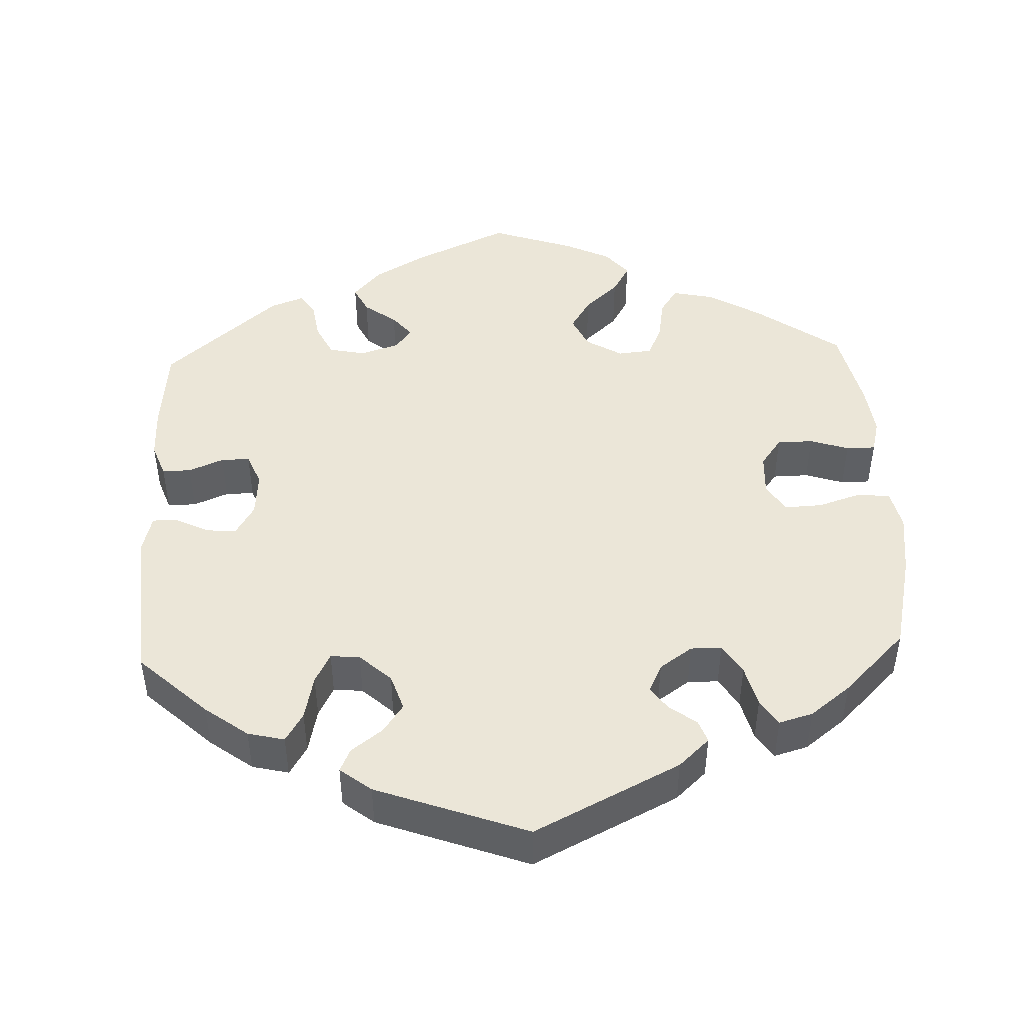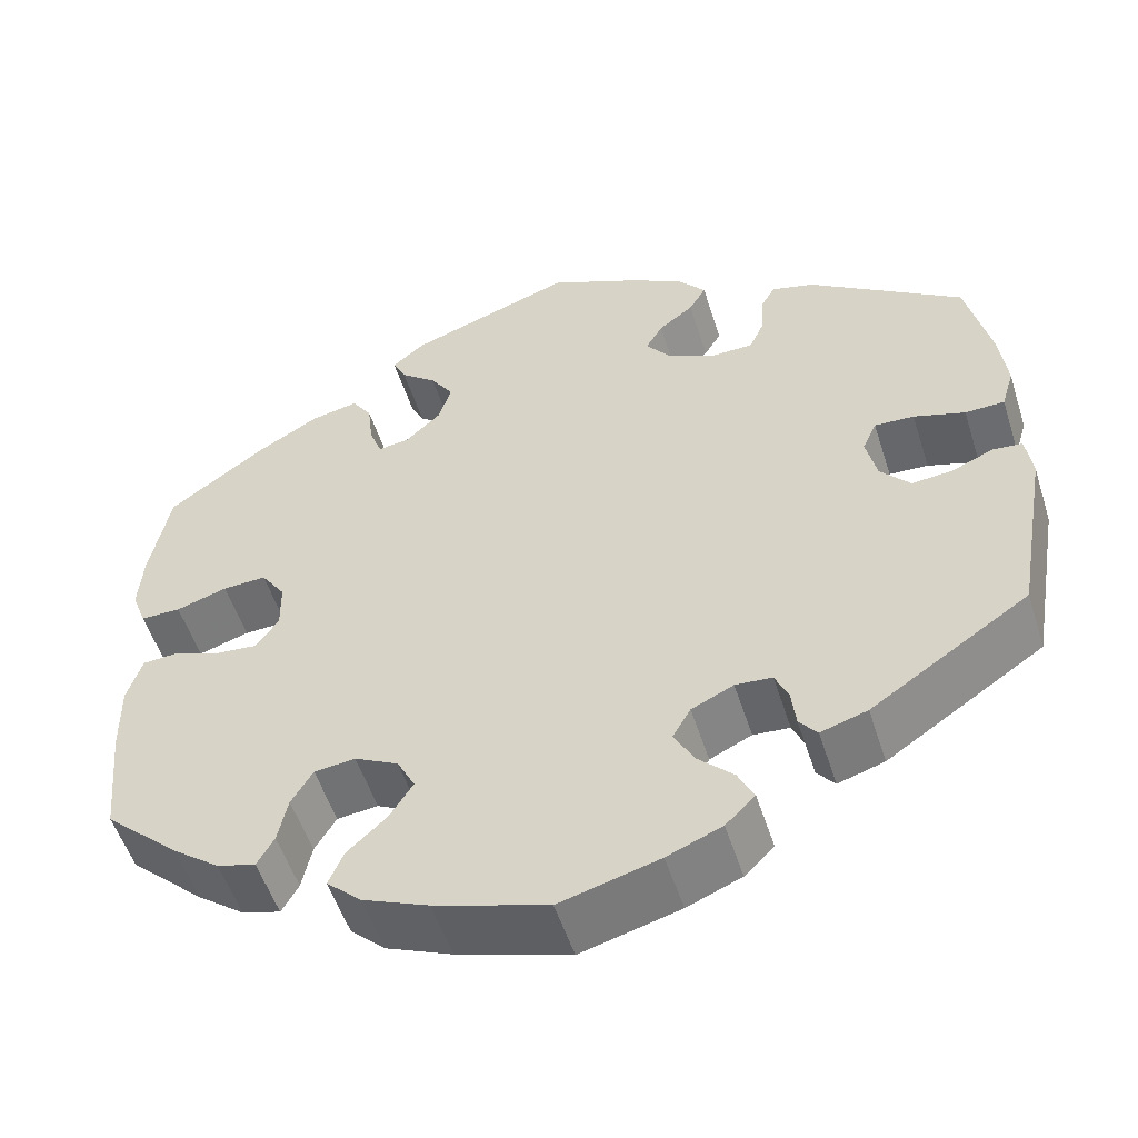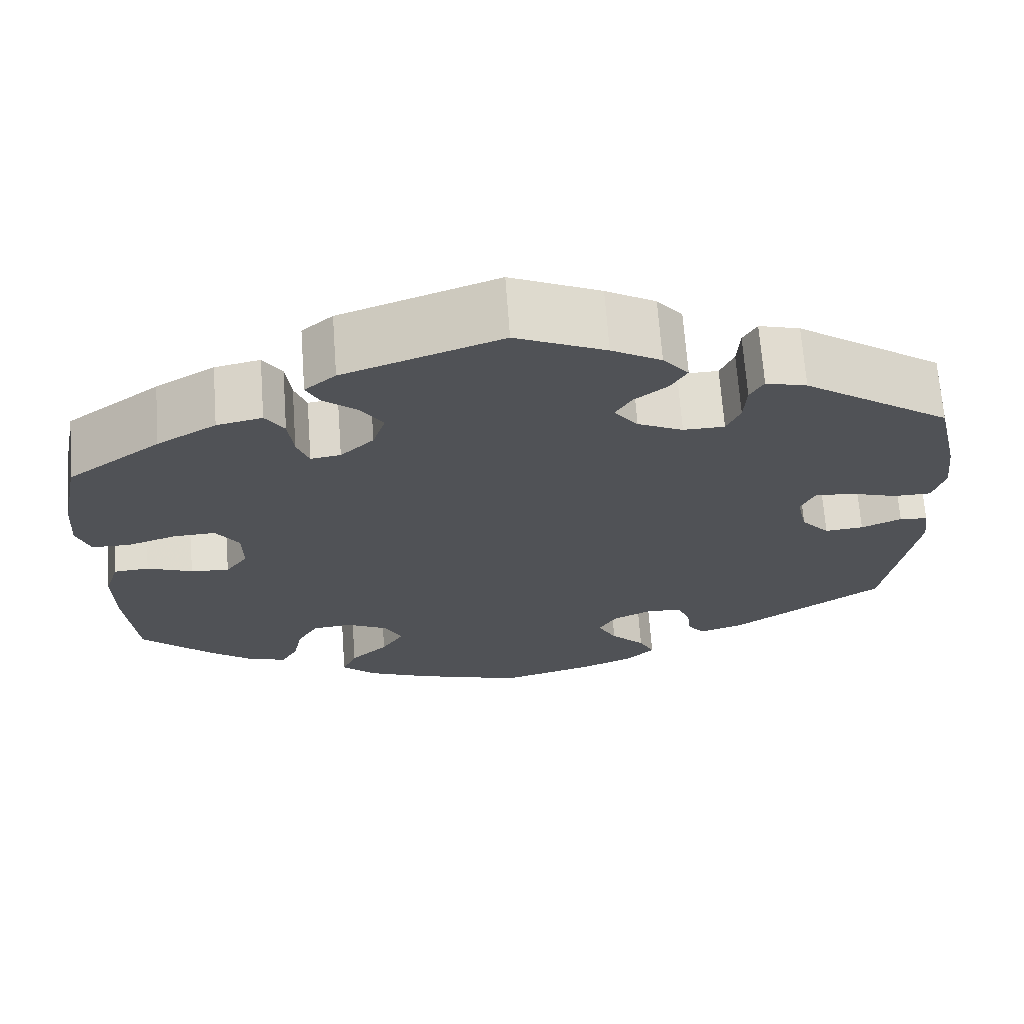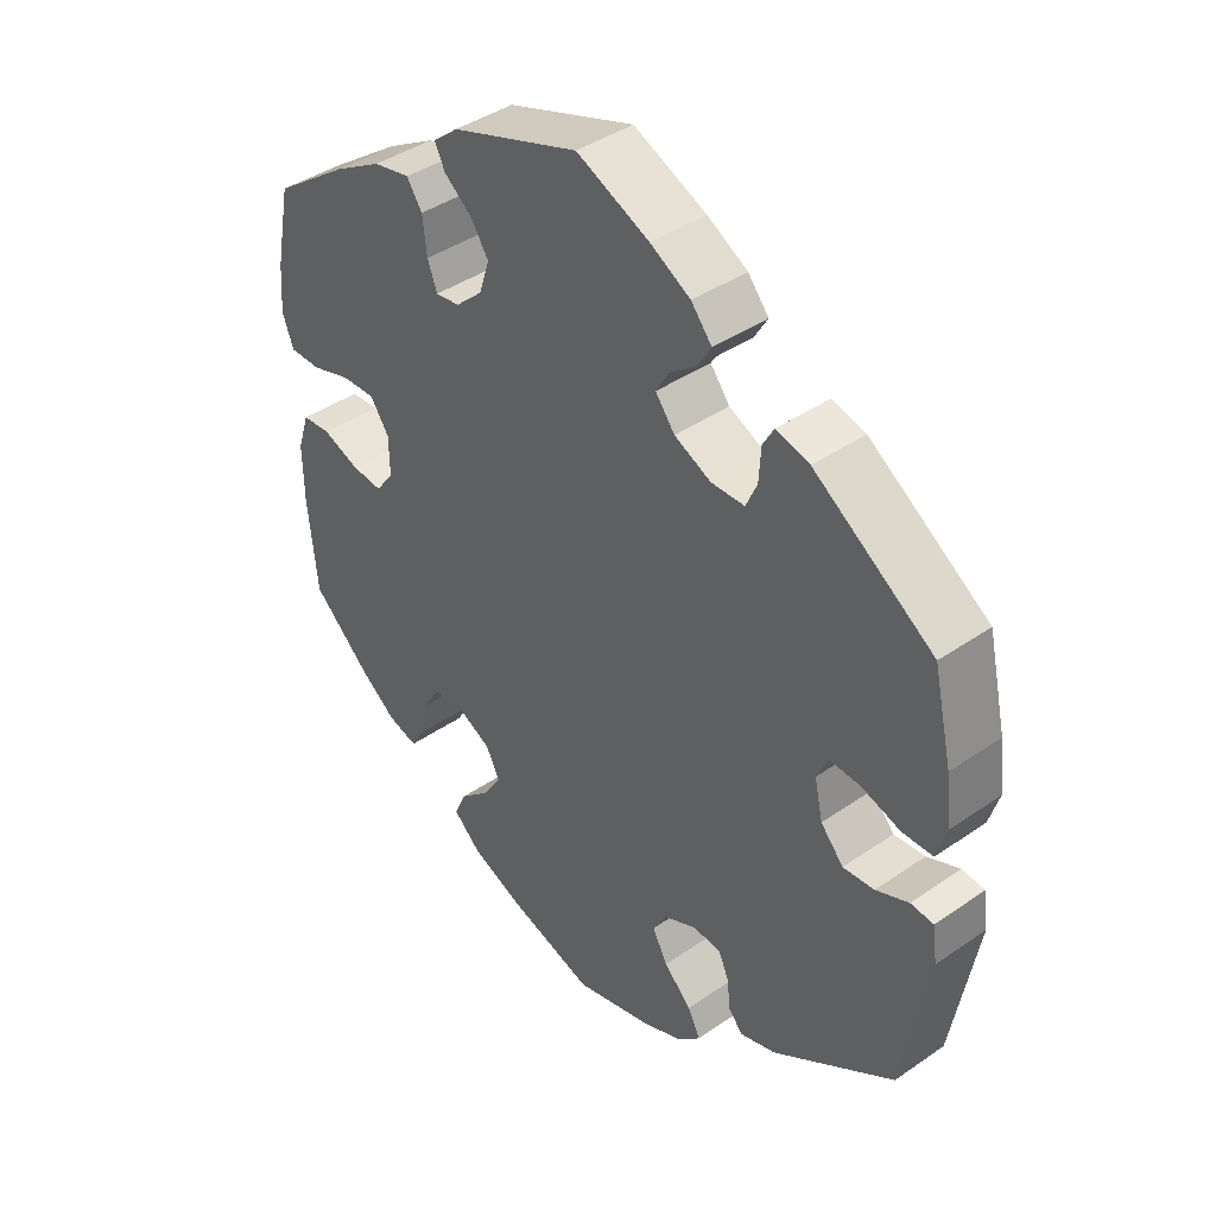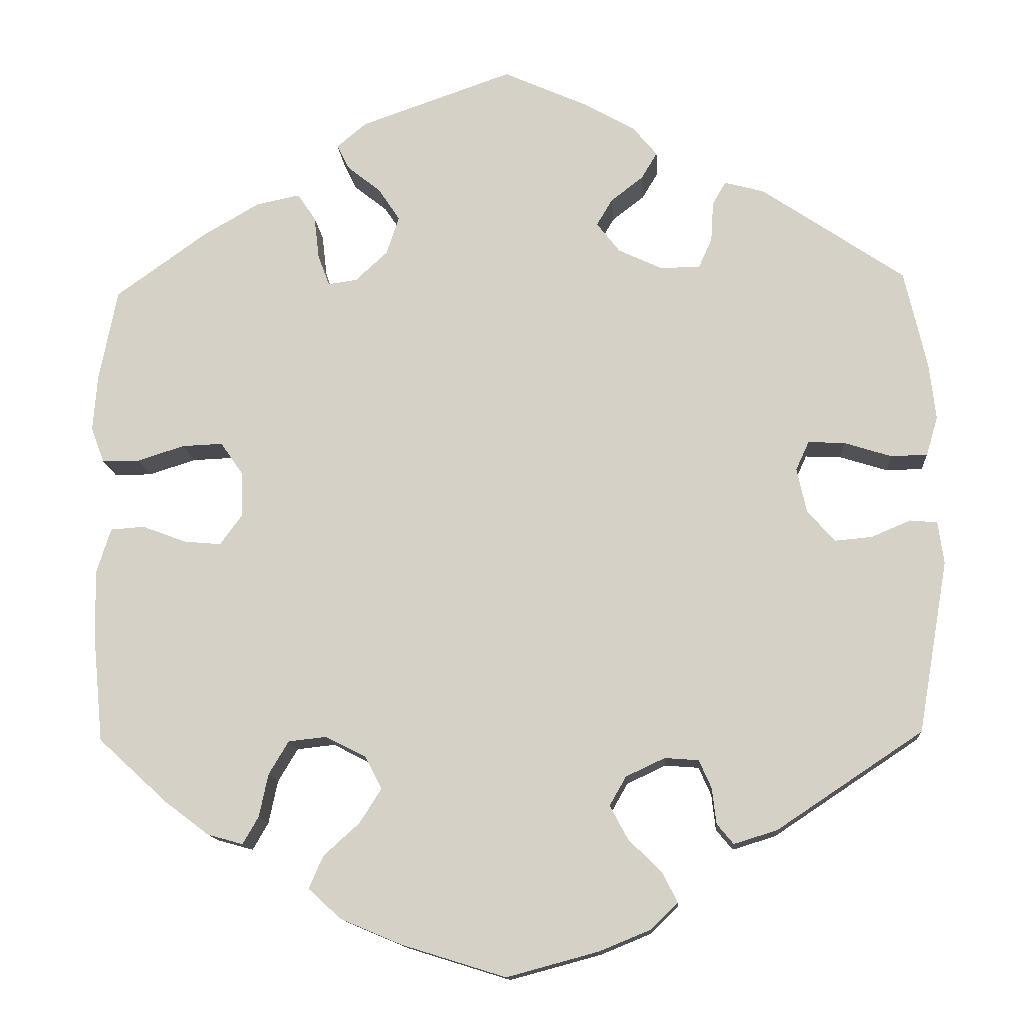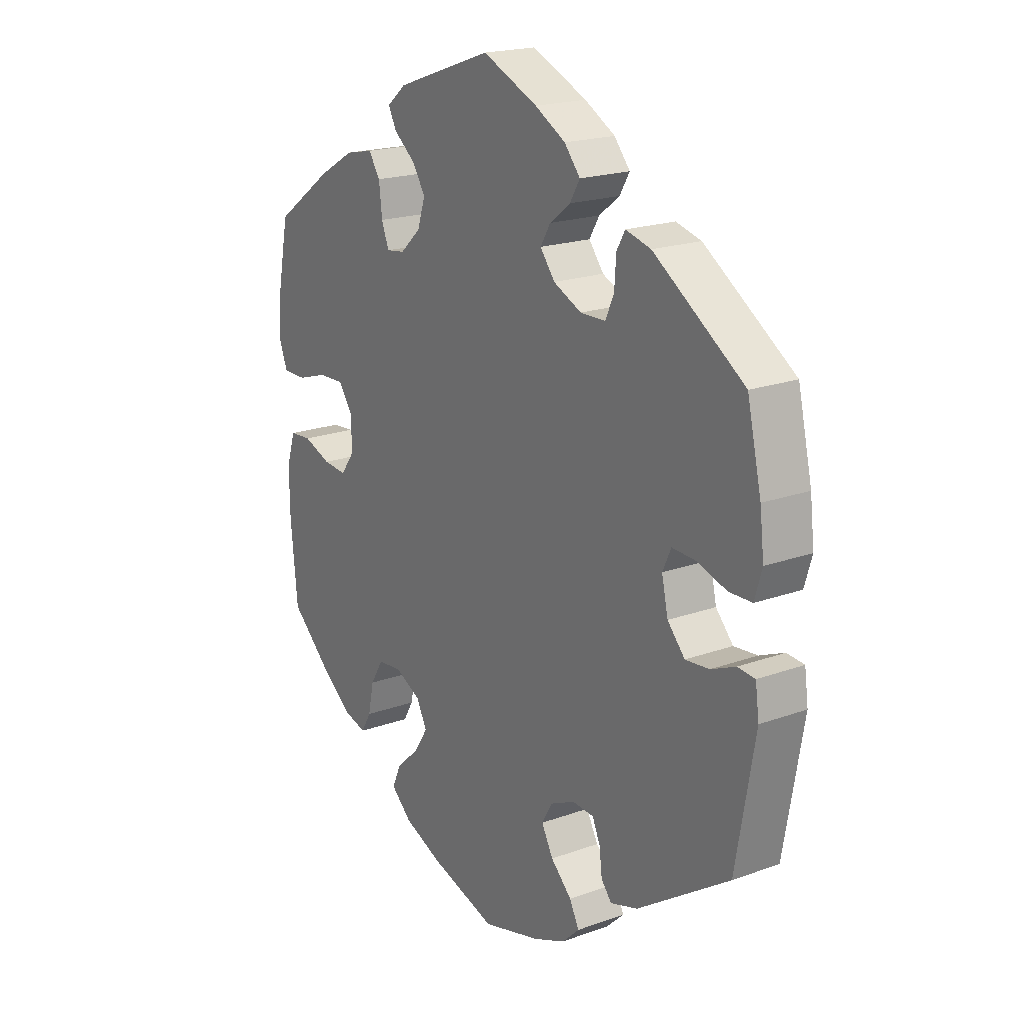
<metadata>
{"format":"obj","ext":"obj","renderer":"f3d","projection":"perspective","resolution":1024,"background":"white","views":[{"elev":46.4,"azim":117.6,"up":"+Y"},{"elev":-53.2,"azim":17.6,"up":"+Z"},{"elev":68.4,"azim":-4.2,"up":"+Z"},{"elev":41.2,"azim":49.9,"up":"+Z"},{"elev":-13.5,"azim":4.1,"up":"+Z"},{"elev":19.6,"azim":56.0,"up":"+Z"}]}
</metadata>
<code>
v -0.514 0.07 -0.155
v -0.515 0.07 -0.075
v -0.498 0.07 -0.022
v -0.457 0.07 -0.019
v -0.404 0.07 -0.039
v -0.359 0.07 -0.043
v -0.333 0.07 -0.007
v -0.334 0.07 0.048
v -0.361 0.07 0.087
v -0.41 0.07 0.085
v -0.467 0.07 0.067
v -0.512 0.07 0.067
v -0.528 0.07 0.11
v -0.523 0.07 0.177
v -0.501 0.07 0.289
v -0.392 0.07 0.367
v -0.323 0.07 0.407
v -0.27 0.07 0.418
v -0.248 0.07 0.385
v -0.242 0.07 0.333
v -0.228 0.07 0.296
v -0.193 0.07 0.301
v -0.154 0.07 0.337
v -0.139 0.07 0.383
v -0.165 0.07 0.422
v -0.205 0.07 0.454
v -0.22 0.07 0.484
v -0.184 0.07 0.514
v 0 0.07 0.578
v 0.105 0.07 0.531
v 0.163 0.07 0.498
v 0.193 0.07 0.462
v 0.174 0.07 0.43
v 0.135 0.07 0.4
v 0.116 0.07 0.368
v 0.144 0.07 0.332
v 0.197 0.07 0.307
v 0.245 0.07 0.308
v 0.261 0.07 0.344
v 0.264 0.07 0.392
v 0.28 0.07 0.42
v 0.328 0.07 0.407
v 0.5 0.07 0.29
v 0.527 0.07 0.172
v 0.535 0.07 0.103
v 0.521 0.07 0.056
v 0.477 0.07 0.055
v 0.42 0.07 0.073
v 0.376 0.07 0.075
v 0.36 0.07 0.04
v 0.372 0.07 -0.014
v 0.405 0.07 -0.051
v 0.45 0.07 -0.047
v 0.497 0.07 -0.027
v 0.53 0.07 -0.03
v 0.537 0.07 -0.081
v 0.501 0.07 -0.288
v 0.325 0.07 -0.405
v 0.273 0.07 -0.421
v 0.253 0.07 -0.397
v 0.248 0.07 -0.354
v 0.233 0.07 -0.32
v 0.192 0.07 -0.317
v 0.145 0.07 -0.339
v 0.125 0.07 -0.374
v 0.147 0.07 -0.415
v 0.187 0.07 -0.454
v 0.205 0.07 -0.49
v 0.172 0.07 -0.522
v 0.111 0.07 -0.547
v 0 0.07 -0.577
v -0.126 0.07 -0.538
v -0.2 0.07 -0.507
v -0.239 0.07 -0.471
v -0.222 0.07 -0.432
v -0.178 0.07 -0.392
v -0.152 0.07 -0.351
v -0.172 0.07 -0.312
v -0.221 0.07 -0.287
v -0.267 0.07 -0.292
v -0.291 0.07 -0.332
v -0.302 0.07 -0.384
v -0.321 0.07 -0.417
v -0.364 0.07 -0.405
v -0.417 0.07 -0.365
v -0.501 0.07 -0.288
v -0.514 0 -0.155
v -0.515 0 -0.075
v -0.498 0 -0.022
v -0.457 0 -0.019
v -0.404 0 -0.039
v -0.359 0 -0.043
v -0.333 0 -0.007
v -0.334 0 0.048
v -0.361 0 0.087
v -0.41 0 0.085
v -0.467 0 0.067
v -0.512 0 0.067
v -0.528 0 0.11
v -0.523 0 0.177
v -0.501 0 0.289
v -0.392 0 0.367
v -0.323 0 0.407
v -0.27 0 0.418
v -0.248 0 0.385
v -0.242 0 0.333
v -0.228 0 0.296
v -0.193 0 0.301
v -0.154 0 0.337
v -0.139 0 0.383
v -0.165 0 0.422
v -0.205 0 0.454
v -0.22 0 0.484
v -0.184 0 0.514
v 0 0 0.578
v 0.105 0 0.531
v 0.163 0 0.498
v 0.193 0 0.462
v 0.174 0 0.43
v 0.135 0 0.4
v 0.116 0 0.368
v 0.144 0 0.332
v 0.197 0 0.307
v 0.245 0 0.308
v 0.261 0 0.344
v 0.264 0 0.392
v 0.28 0 0.42
v 0.328 0 0.407
v 0.5 0 0.29
v 0.527 0 0.172
v 0.535 0 0.103
v 0.521 0 0.056
v 0.477 0 0.055
v 0.42 0 0.073
v 0.376 0 0.075
v 0.36 0 0.04
v 0.372 0 -0.014
v 0.405 0 -0.051
v 0.45 0 -0.047
v 0.497 0 -0.027
v 0.53 0 -0.03
v 0.537 0 -0.081
v 0.501 0 -0.288
v 0.325 0 -0.405
v 0.273 0 -0.421
v 0.253 0 -0.397
v 0.248 0 -0.354
v 0.233 0 -0.32
v 0.192 0 -0.317
v 0.145 0 -0.339
v 0.125 0 -0.374
v 0.147 0 -0.415
v 0.187 0 -0.454
v 0.205 0 -0.49
v 0.172 0 -0.522
v 0.111 0 -0.547
v 0 0 -0.577
v -0.126 0 -0.538
v -0.2 0 -0.507
v -0.239 0 -0.471
v -0.222 0 -0.432
v -0.178 0 -0.392
v -0.152 0 -0.351
v -0.172 0 -0.312
v -0.221 0 -0.287
v -0.267 0 -0.292
v -0.291 0 -0.332
v -0.302 0 -0.384
v -0.321 0 -0.417
v -0.364 0 -0.405
v -0.417 0 -0.365
v -0.501 0 -0.288
f 81 82 83 84
f 80 81 84 85
f 73 74 75 76
f 73 76 77
f 72 73 77
f 71 72 77
f 70 71 77 78
f 66 67 68 69
f 65 66 69 70
f 58 59 60 61
f 58 61 62
f 57 58 62
f 56 57 62 63
f 53 54 55 56
f 52 53 56 63
f 45 46 47 48
f 45 48 49
f 44 45 49
f 43 44 49
f 42 43 49
f 39 40 41 42
f 38 39 42 49
f 37 38 49 50
f 31 32 33 34
f 31 34 35
f 30 31 35
f 29 30 35
f 28 29 35
f 25 26 27 28
f 24 25 28 35
f 23 24 35 36
f 17 18 19 20
f 17 20 21
f 16 17 21
f 15 16 21
f 14 15 21
f 13 14 21 22
f 10 11 12 13
f 9 10 13 22
f 2 3 4 5
f 2 5 6
f 1 2 6
f 80 85 86 1
f 65 70 78
f 64 65 78 79
f 51 52 63 64
f 51 64 79
f 8 9 22 23
f 7 8 23 36
f 6 7 36 37
f 50 51 79 80
f 37 50 80
f 1 6 37 80
f 170 169 168 167
f 171 170 167 166
f 162 161 160 159
f 163 162 159
f 163 159 158
f 163 158 157
f 164 163 157 156
f 155 154 153 152
f 156 155 152 151
f 147 146 145 144
f 148 147 144
f 148 144 143
f 149 148 143 142
f 142 141 140 139
f 149 142 139 138
f 134 133 132 131
f 135 134 131
f 135 131 130
f 135 130 129
f 135 129 128
f 128 127 126 125
f 135 128 125 124
f 136 135 124 123
f 120 119 118 117
f 121 120 117
f 121 117 116
f 121 116 115
f 121 115 114
f 114 113 112 111
f 121 114 111 110
f 122 121 110 109
f 106 105 104 103
f 107 106 103
f 107 103 102
f 107 102 101
f 107 101 100
f 108 107 100 99
f 99 98 97 96
f 108 99 96 95
f 91 90 89 88
f 92 91 88
f 92 88 87
f 87 172 171 166
f 164 156 151
f 165 164 151 150
f 150 149 138 137
f 165 150 137
f 109 108 95 94
f 122 109 94 93
f 123 122 93 92
f 166 165 137 136
f 166 136 123
f 166 123 92 87
f 1 87 88 2
f 2 88 89 3
f 3 89 90 4
f 4 90 91 5
f 5 91 92 6
f 6 92 93 7
f 7 93 94 8
f 8 94 95 9
f 9 95 96 10
f 10 96 97 11
f 11 97 98 12
f 12 98 99 13
f 13 99 100 14
f 14 100 101 15
f 15 101 102 16
f 16 102 103 17
f 17 103 104 18
f 18 104 105 19
f 19 105 106 20
f 20 106 107 21
f 21 107 108 22
f 22 108 109 23
f 23 109 110 24
f 24 110 111 25
f 25 111 112 26
f 26 112 113 27
f 27 113 114 28
f 28 114 115 29
f 29 115 116 30
f 30 116 117 31
f 31 117 118 32
f 32 118 119 33
f 33 119 120 34
f 34 120 121 35
f 35 121 122 36
f 36 122 123 37
f 37 123 124 38
f 38 124 125 39
f 39 125 126 40
f 40 126 127 41
f 41 127 128 42
f 42 128 129 43
f 43 129 130 44
f 44 130 131 45
f 45 131 132 46
f 46 132 133 47
f 47 133 134 48
f 48 134 135 49
f 49 135 136 50
f 50 136 137 51
f 51 137 138 52
f 52 138 139 53
f 53 139 140 54
f 54 140 141 55
f 55 141 142 56
f 56 142 143 57
f 57 143 144 58
f 58 144 145 59
f 59 145 146 60
f 60 146 147 61
f 61 147 148 62
f 62 148 149 63
f 63 149 150 64
f 64 150 151 65
f 65 151 152 66
f 66 152 153 67
f 67 153 154 68
f 68 154 155 69
f 69 155 156 70
f 70 156 157 71
f 71 157 158 72
f 72 158 159 73
f 73 159 160 74
f 74 160 161 75
f 75 161 162 76
f 76 162 163 77
f 77 163 164 78
f 78 164 165 79
f 79 165 166 80
f 80 166 167 81
f 81 167 168 82
f 82 168 169 83
f 83 169 170 84
f 84 170 171 85
f 85 171 172 86
f 86 172 87 1

</code>
